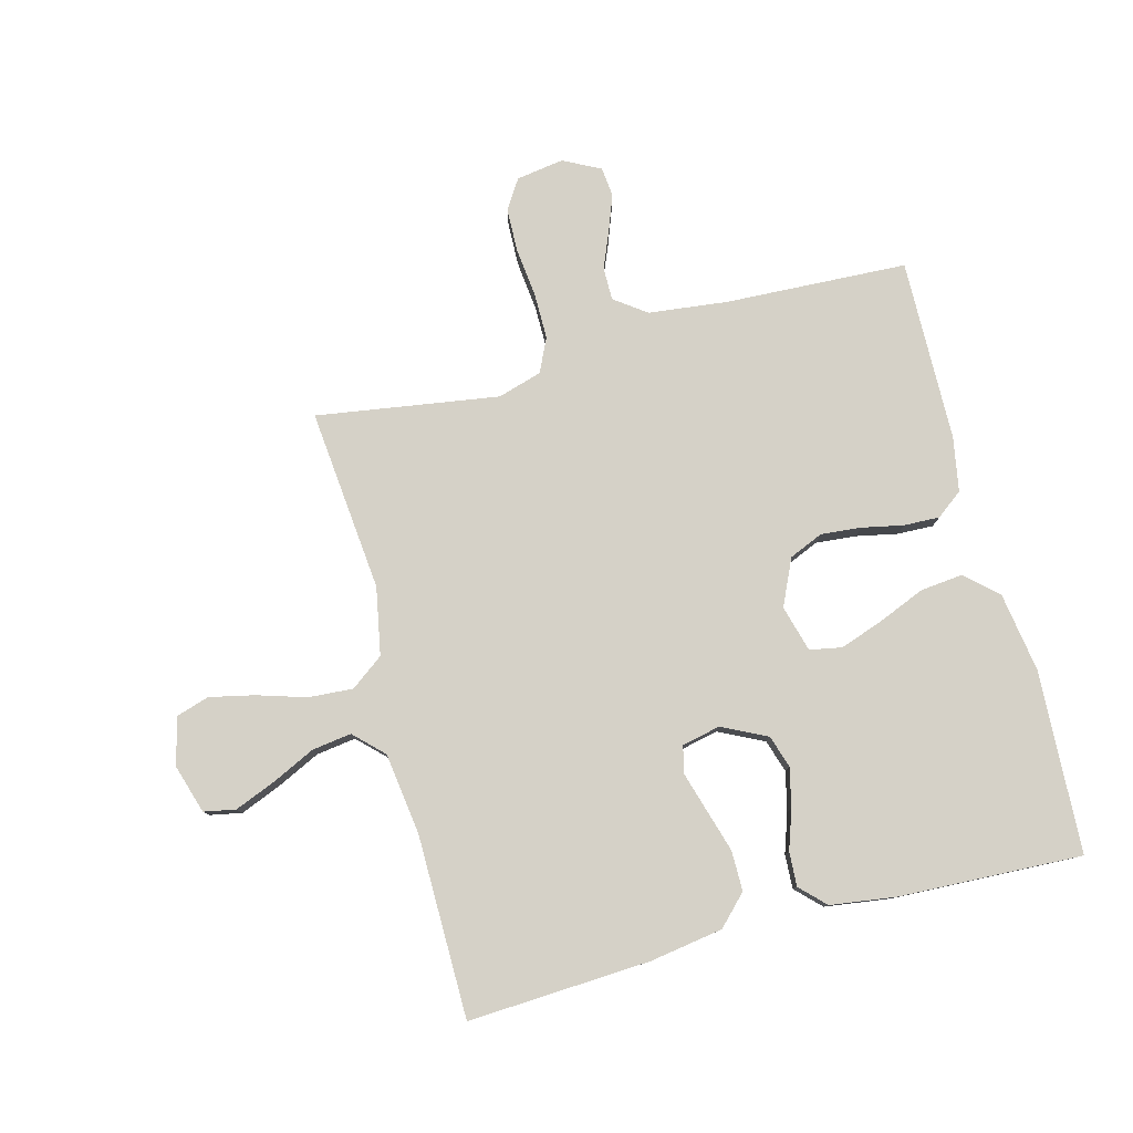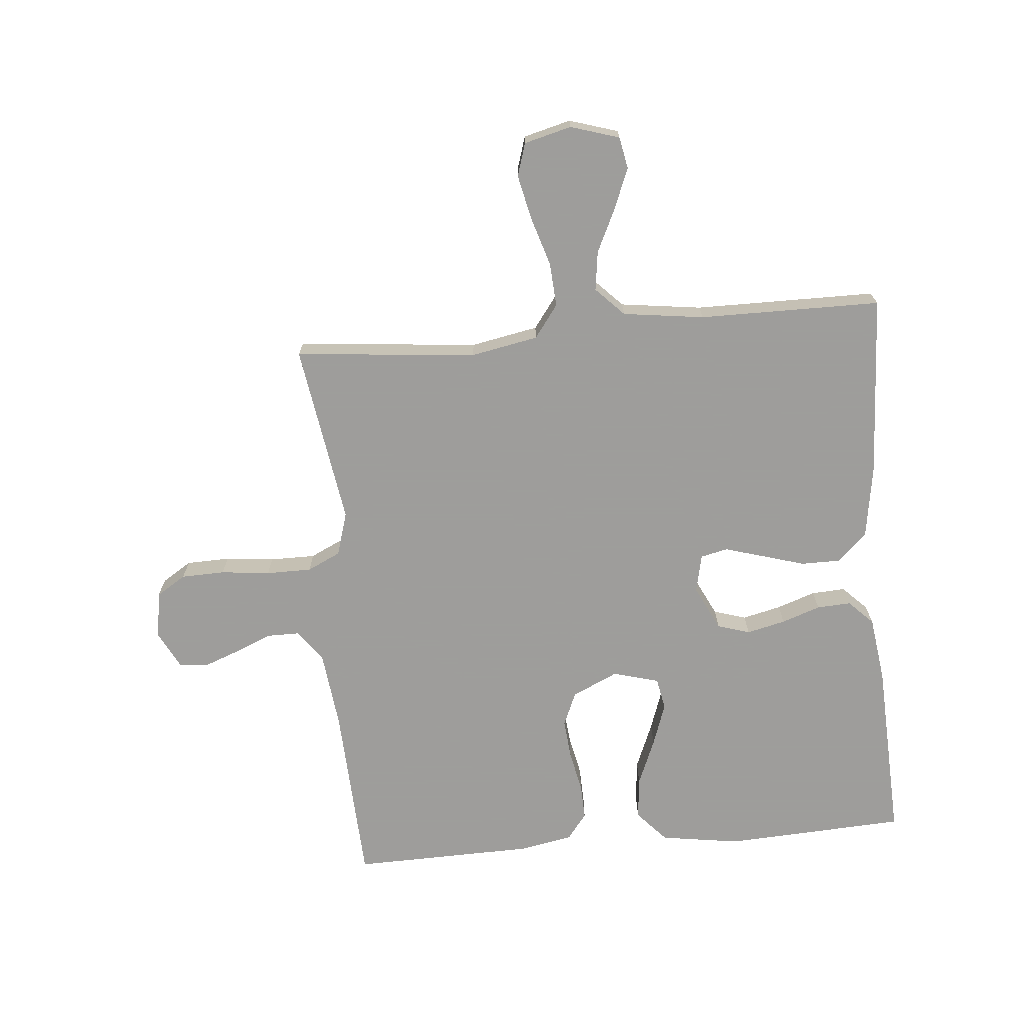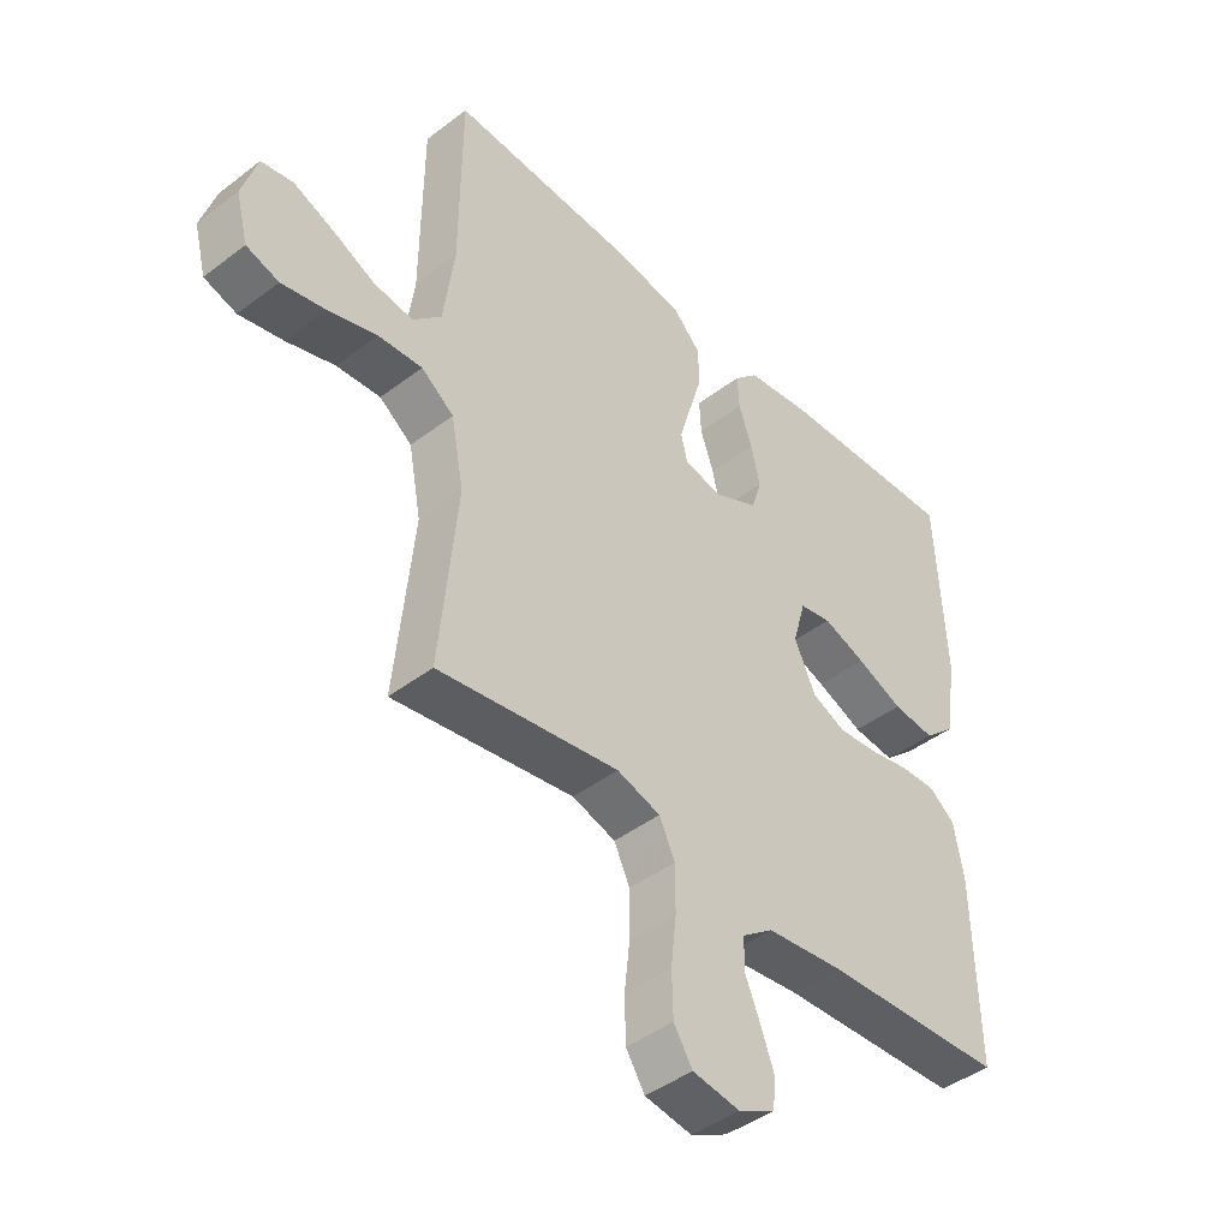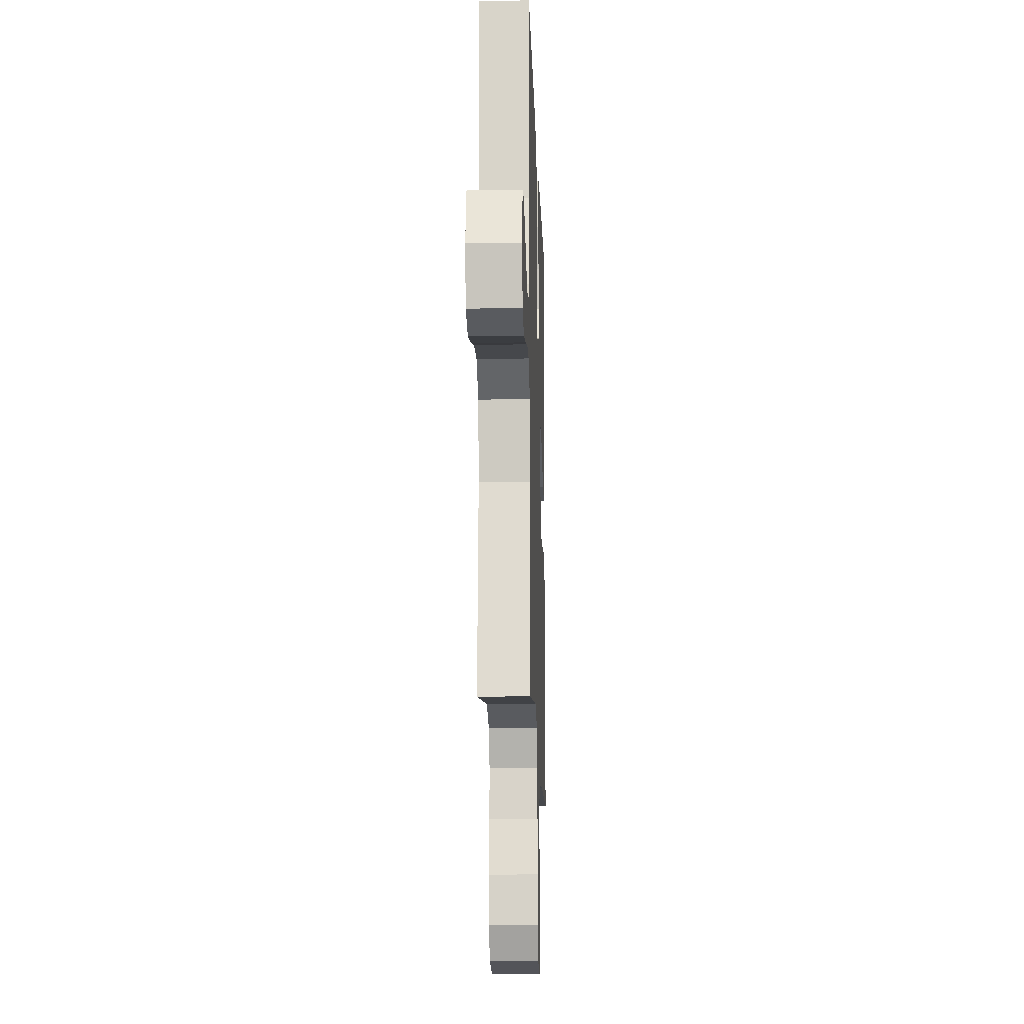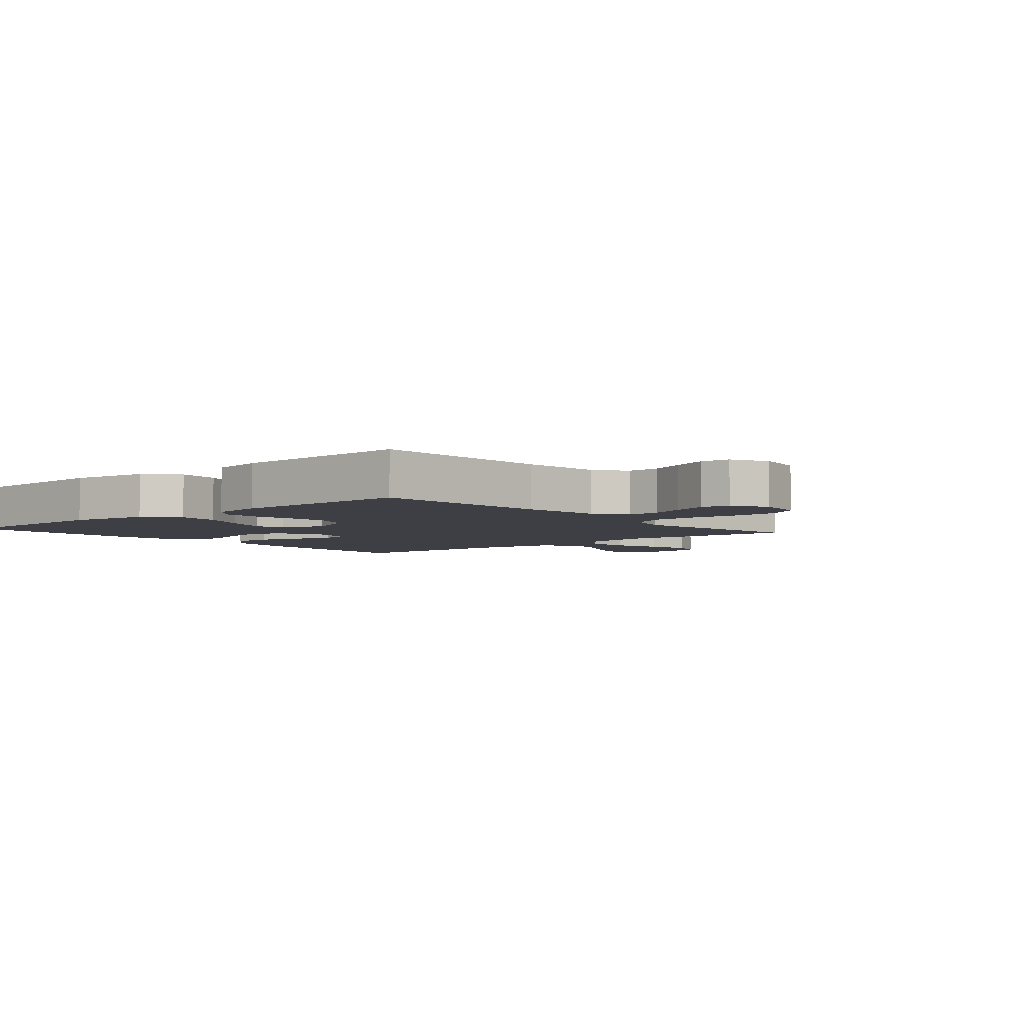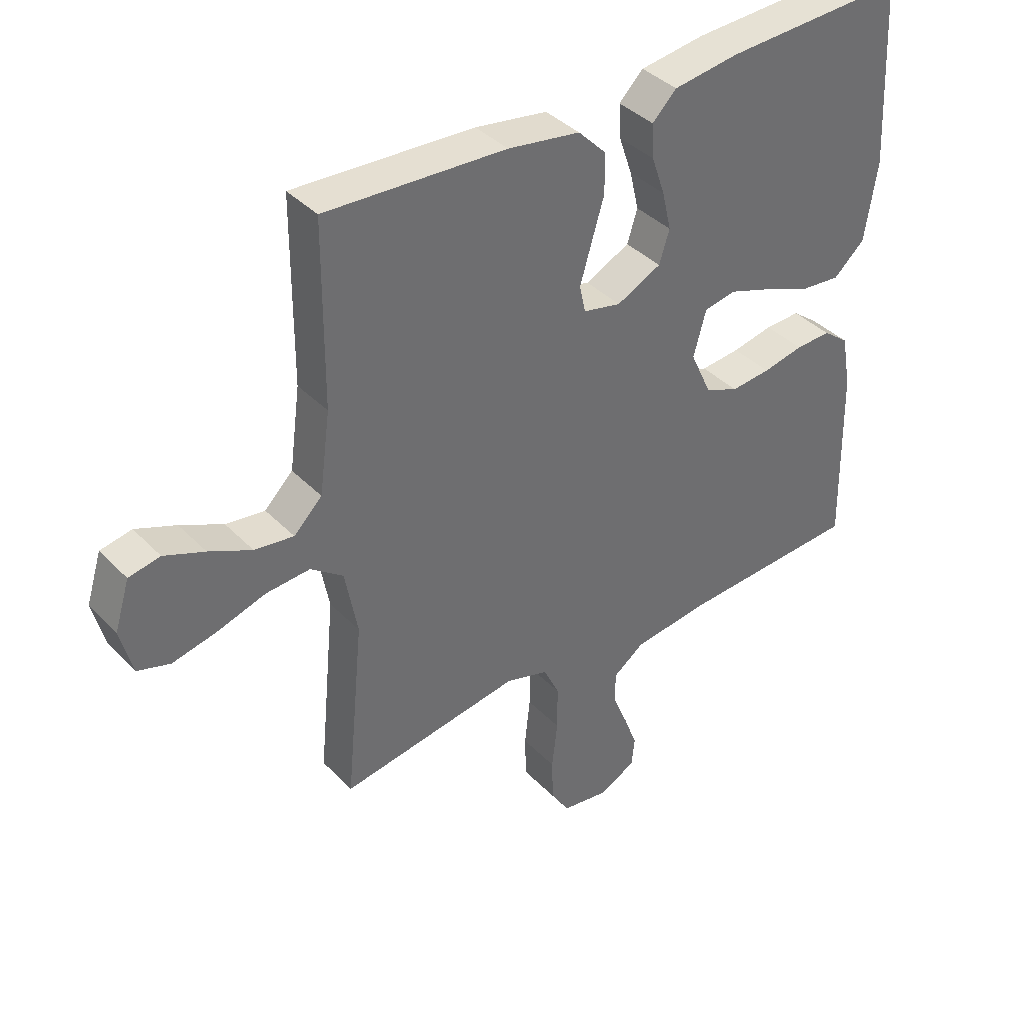
<metadata>
{"format":"obj","ext":"obj","renderer":"f3d","projection":"perspective","resolution":1024,"background":"white","views":[{"elev":79.4,"azim":-14.8,"up":"+Y"},{"elev":-70.7,"azim":-84.8,"up":"+Y"},{"elev":-43.8,"azim":-48.1,"up":"+Z"},{"elev":-15.0,"azim":-88.1,"up":"+Z"},{"elev":-4.4,"azim":130.7,"up":"+Y"},{"elev":38.7,"azim":-38.4,"up":"+Z"}]}
</metadata>
<code>
v 0.5 0.07 0.5
v 0.515 0.07 0.2
v 0.495 0.07 0.069
v 0.443 0.07 0.022
v 0.373 0.07 0.029
v 0.296 0.07 0.061
v 0.225 0.07 0.086
v 0.172 0.07 0.076
v 0.151 0.07 0
v 0.186 0.07 -0.076
v 0.242 0.07 -0.1
v 0.308 0.07 -0.094
v 0.376 0.07 -0.08
v 0.435 0.07 -0.078
v 0.478 0.07 -0.111
v 0.494 0.07 -0.2
v 0.5 0.07 -0.5
v 0.2 0.07 -0.514
v 0.071 0.07 -0.529
v 0.019 0.07 -0.567
v 0.019 0.07 -0.621
v 0.044 0.07 -0.681
v 0.066 0.07 -0.74
v 0.061 0.07 -0.789
v 0 0.07 -0.82
v -0.078 0.07 -0.808
v -0.109 0.07 -0.759
v -0.111 0.07 -0.687
v -0.102 0.07 -0.606
v -0.102 0.07 -0.531
v -0.128 0.07 -0.476
v -0.2 0.07 -0.454
v -0.5 0.07 -0.5
v -0.471 0.07 -0.2
v -0.492 0.07 -0.089
v -0.546 0.07 -0.049
v -0.619 0.07 -0.054
v -0.7 0.07 -0.079
v -0.773 0.07 -0.095
v -0.827 0.07 -0.078
v -0.847 0.07 0
v -0.822 0.07 0.08
v -0.77 0.07 0.09
v -0.703 0.07 0.063
v -0.632 0.07 0.029
v -0.567 0.07 0.02
v -0.52 0.07 0.066
v -0.502 0.07 0.2
v -0.5 0.07 0.5
v -0.2 0.07 0.484
v -0.08 0.07 0.465
v -0.033 0.07 0.417
v -0.033 0.07 0.351
v -0.054 0.07 0.281
v -0.073 0.07 0.217
v -0.063 0.07 0.172
v 0 0.07 0.158
v 0.074 0.07 0.194
v 0.091 0.07 0.248
v 0.076 0.07 0.312
v 0.054 0.07 0.376
v 0.051 0.07 0.432
v 0.091 0.07 0.472
v 0.2 0.07 0.487
v 0.5 0 0.5
v 0.515 0 0.2
v 0.495 0 0.069
v 0.443 0 0.022
v 0.373 0 0.029
v 0.296 0 0.061
v 0.225 0 0.086
v 0.172 0 0.076
v 0.151 0 0
v 0.186 0 -0.076
v 0.242 0 -0.1
v 0.308 0 -0.094
v 0.376 0 -0.08
v 0.435 0 -0.078
v 0.478 0 -0.111
v 0.494 0 -0.2
v 0.5 0 -0.5
v 0.2 0 -0.514
v 0.071 0 -0.529
v 0.019 0 -0.567
v 0.019 0 -0.621
v 0.044 0 -0.681
v 0.066 0 -0.74
v 0.061 0 -0.789
v 0 0 -0.82
v -0.078 0 -0.808
v -0.109 0 -0.759
v -0.111 0 -0.687
v -0.102 0 -0.606
v -0.102 0 -0.531
v -0.128 0 -0.476
v -0.2 0 -0.454
v -0.5 0 -0.5
v -0.471 0 -0.2
v -0.492 0 -0.089
v -0.546 0 -0.049
v -0.619 0 -0.054
v -0.7 0 -0.079
v -0.773 0 -0.095
v -0.827 0 -0.078
v -0.847 0 0
v -0.822 0 0.08
v -0.77 0 0.09
v -0.703 0 0.063
v -0.632 0 0.029
v -0.567 0 0.02
v -0.52 0 0.066
v -0.502 0 0.2
v -0.5 0 0.5
v -0.2 0 0.484
v -0.08 0 0.465
v -0.033 0 0.417
v -0.033 0 0.351
v -0.054 0 0.281
v -0.073 0 0.217
v -0.063 0 0.172
v 0 0 0.158
v 0.074 0 0.194
v 0.091 0 0.248
v 0.076 0 0.312
v 0.054 0 0.376
v 0.051 0 0.432
v 0.091 0 0.472
v 0.2 0 0.487
f 4 5 6
f 3 4 6
f 2 3 6
f 1 2 6
f 64 1 6
f 63 64 6
f 62 63 6
f 61 62 6
f 60 61 6
f 59 60 6 7
f 58 59 7 8
f 57 58 8 9
f 56 57 9 10
f 52 53 54
f 51 52 54
f 50 51 54
f 49 50 54
f 48 49 54
f 47 48 54 55
f 46 47 55 56
f 43 44 45
f 42 43 45
f 41 42 45
f 40 41 45
f 39 40 45
f 38 39 45
f 37 38 45
f 36 37 45 46
f 46 56 10
f 36 46 10
f 35 36 10
f 32 33 34
f 35 10 11
f 34 35 11
f 32 34 11
f 31 32 11
f 27 28 29
f 26 27 29
f 25 26 29
f 24 25 29
f 23 24 29
f 22 23 29
f 21 22 29
f 20 21 29 30
f 31 11 12
f 30 31 12
f 20 30 12
f 19 20 12
f 16 17 18
f 16 18 19
f 15 16 19
f 14 15 19
f 13 14 19
f 12 13 19
f 70 69 68
f 70 68 67
f 70 67 66
f 70 66 65
f 70 65 128
f 70 128 127
f 70 127 126
f 70 126 125
f 70 125 124
f 71 70 124 123
f 72 71 123 122
f 73 72 122 121
f 74 73 121 120
f 118 117 116
f 118 116 115
f 118 115 114
f 118 114 113
f 118 113 112
f 119 118 112 111
f 120 119 111 110
f 109 108 107
f 109 107 106
f 109 106 105
f 109 105 104
f 109 104 103
f 109 103 102
f 109 102 101
f 110 109 101 100
f 74 120 110
f 74 110 100
f 74 100 99
f 98 97 96
f 75 74 99
f 75 99 98
f 75 98 96
f 75 96 95
f 93 92 91
f 93 91 90
f 93 90 89
f 93 89 88
f 93 88 87
f 93 87 86
f 93 86 85
f 94 93 85 84
f 76 75 95
f 76 95 94
f 76 94 84
f 76 84 83
f 82 81 80
f 83 82 80
f 83 80 79
f 83 79 78
f 83 78 77
f 83 77 76
f 1 65 66 2
f 2 66 67 3
f 3 67 68 4
f 4 68 69 5
f 5 69 70 6
f 6 70 71 7
f 7 71 72 8
f 8 72 73 9
f 9 73 74 10
f 10 74 75 11
f 11 75 76 12
f 12 76 77 13
f 13 77 78 14
f 14 78 79 15
f 15 79 80 16
f 16 80 81 17
f 17 81 82 18
f 18 82 83 19
f 19 83 84 20
f 20 84 85 21
f 21 85 86 22
f 22 86 87 23
f 23 87 88 24
f 24 88 89 25
f 25 89 90 26
f 26 90 91 27
f 27 91 92 28
f 28 92 93 29
f 29 93 94 30
f 30 94 95 31
f 31 95 96 32
f 32 96 97 33
f 33 97 98 34
f 34 98 99 35
f 35 99 100 36
f 36 100 101 37
f 37 101 102 38
f 38 102 103 39
f 39 103 104 40
f 40 104 105 41
f 41 105 106 42
f 42 106 107 43
f 43 107 108 44
f 44 108 109 45
f 45 109 110 46
f 46 110 111 47
f 47 111 112 48
f 48 112 113 49
f 49 113 114 50
f 50 114 115 51
f 51 115 116 52
f 52 116 117 53
f 53 117 118 54
f 54 118 119 55
f 55 119 120 56
f 56 120 121 57
f 57 121 122 58
f 58 122 123 59
f 59 123 124 60
f 60 124 125 61
f 61 125 126 62
f 62 126 127 63
f 63 127 128 64
f 64 128 65 1

</code>
